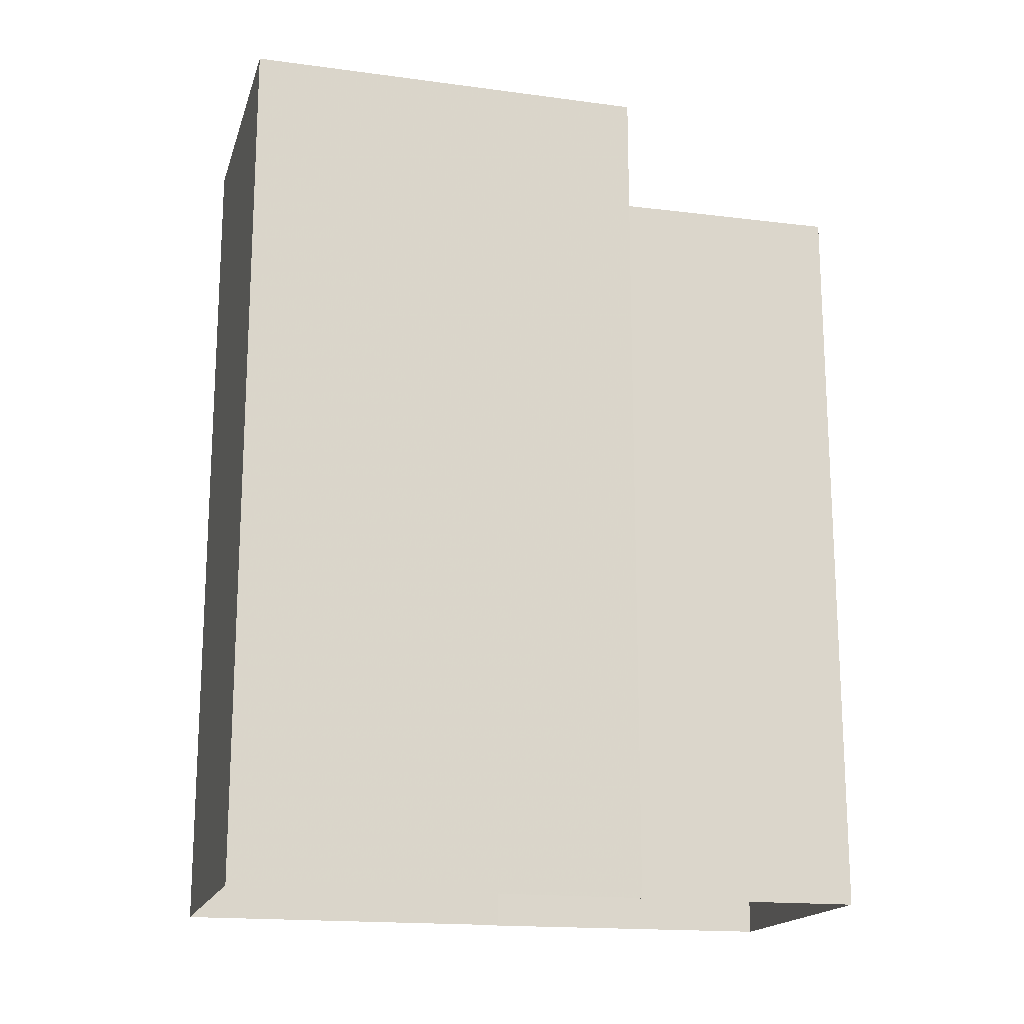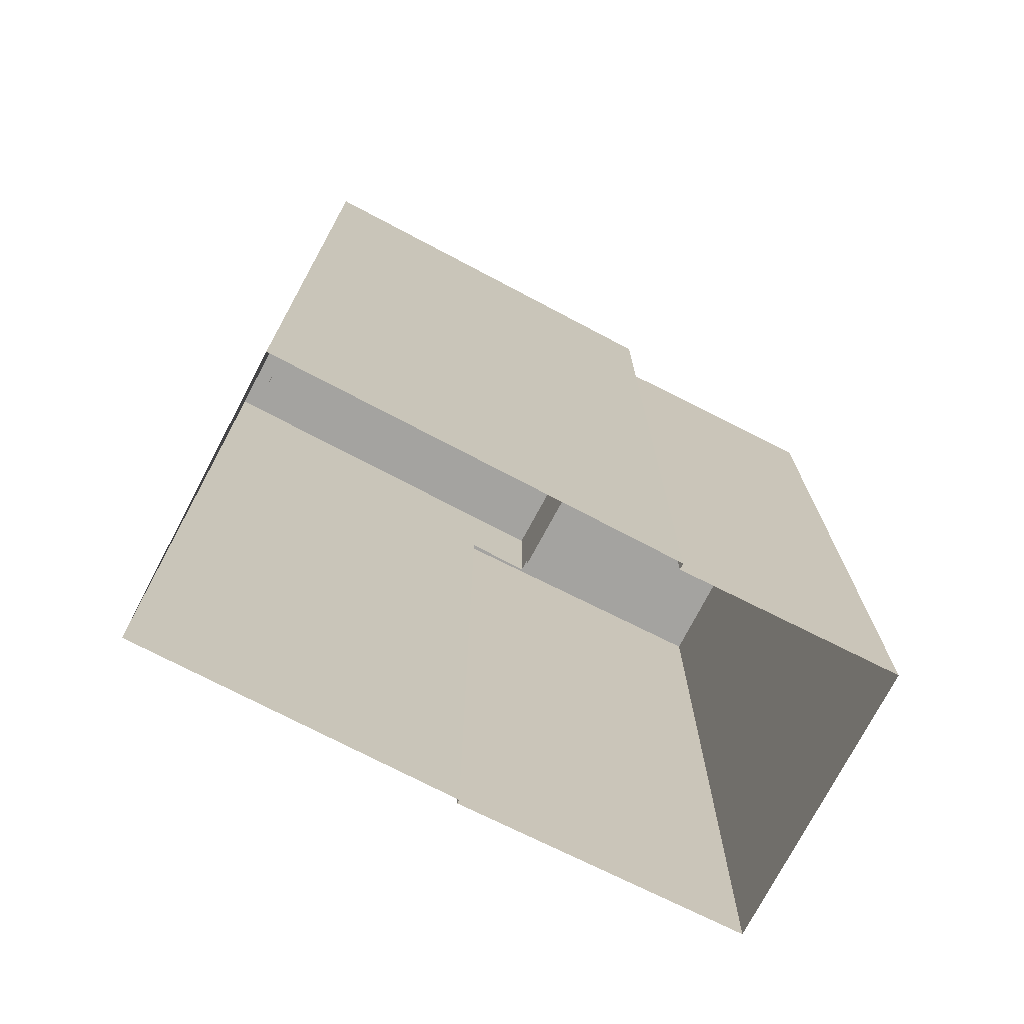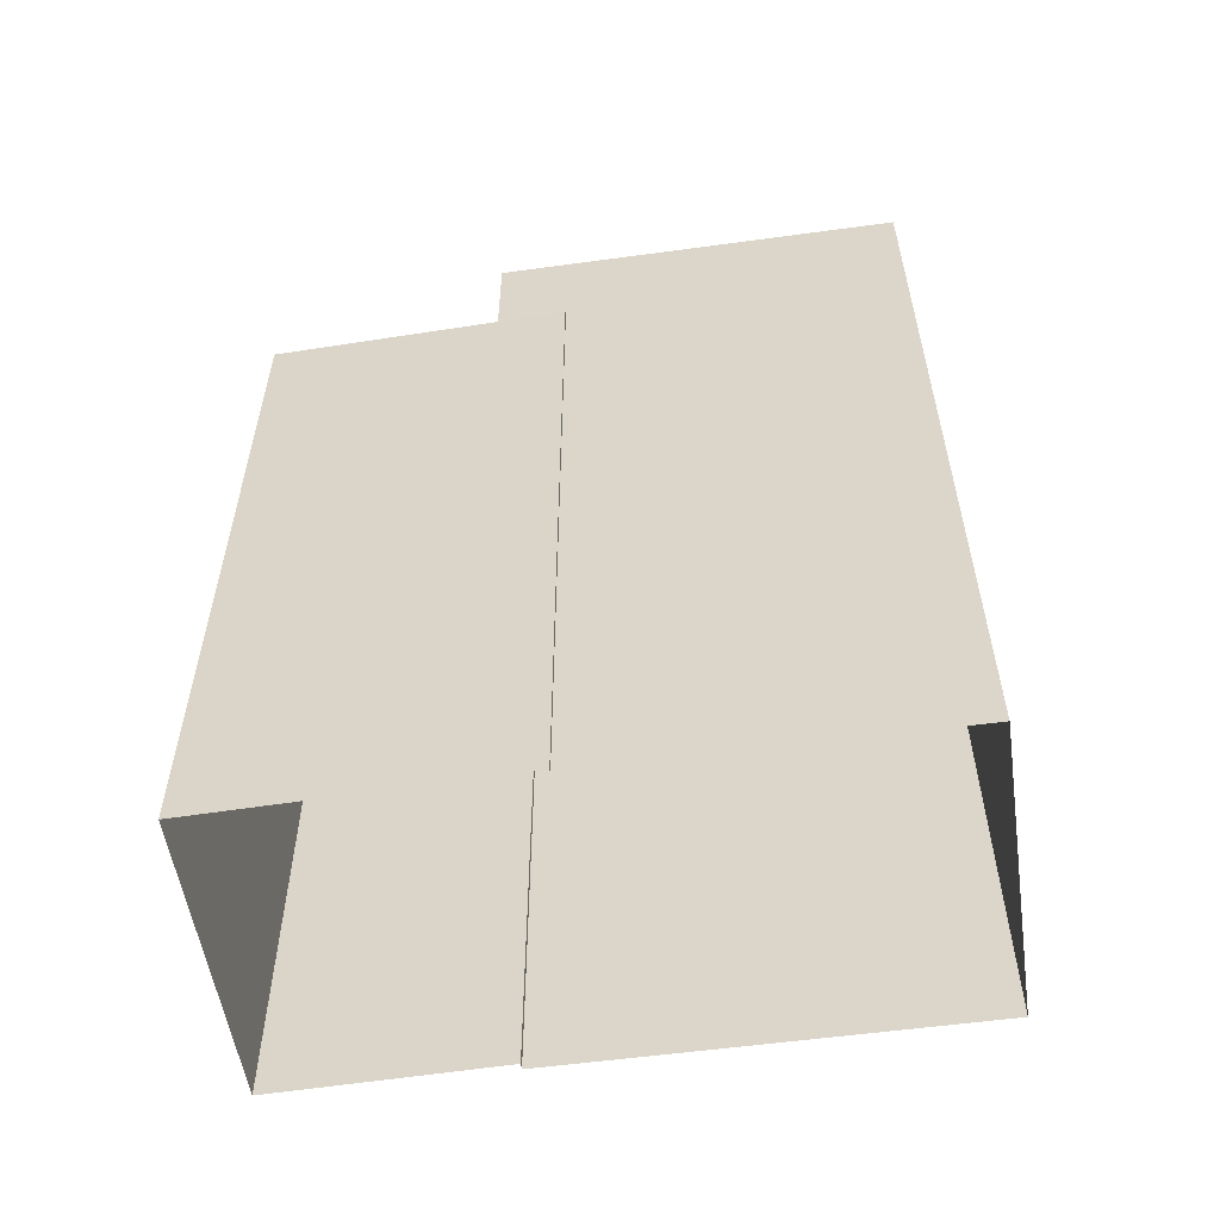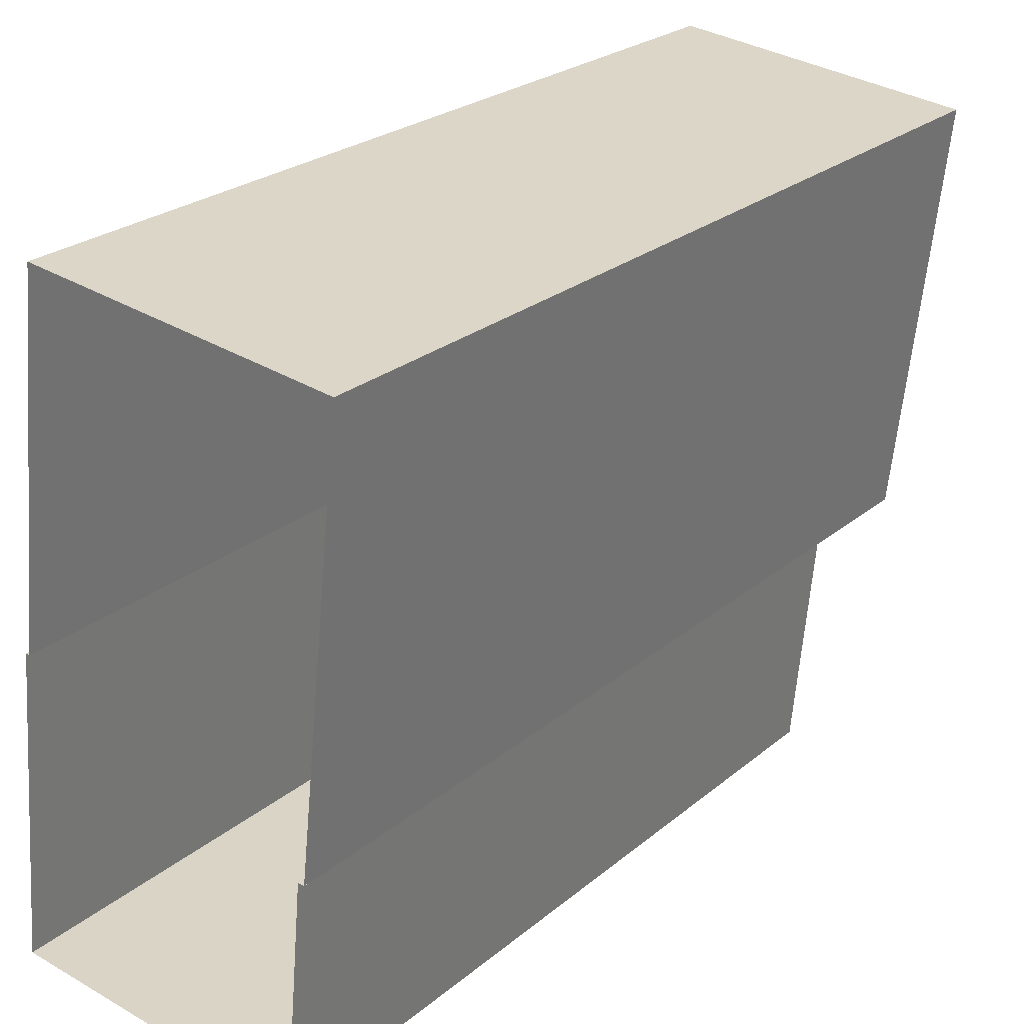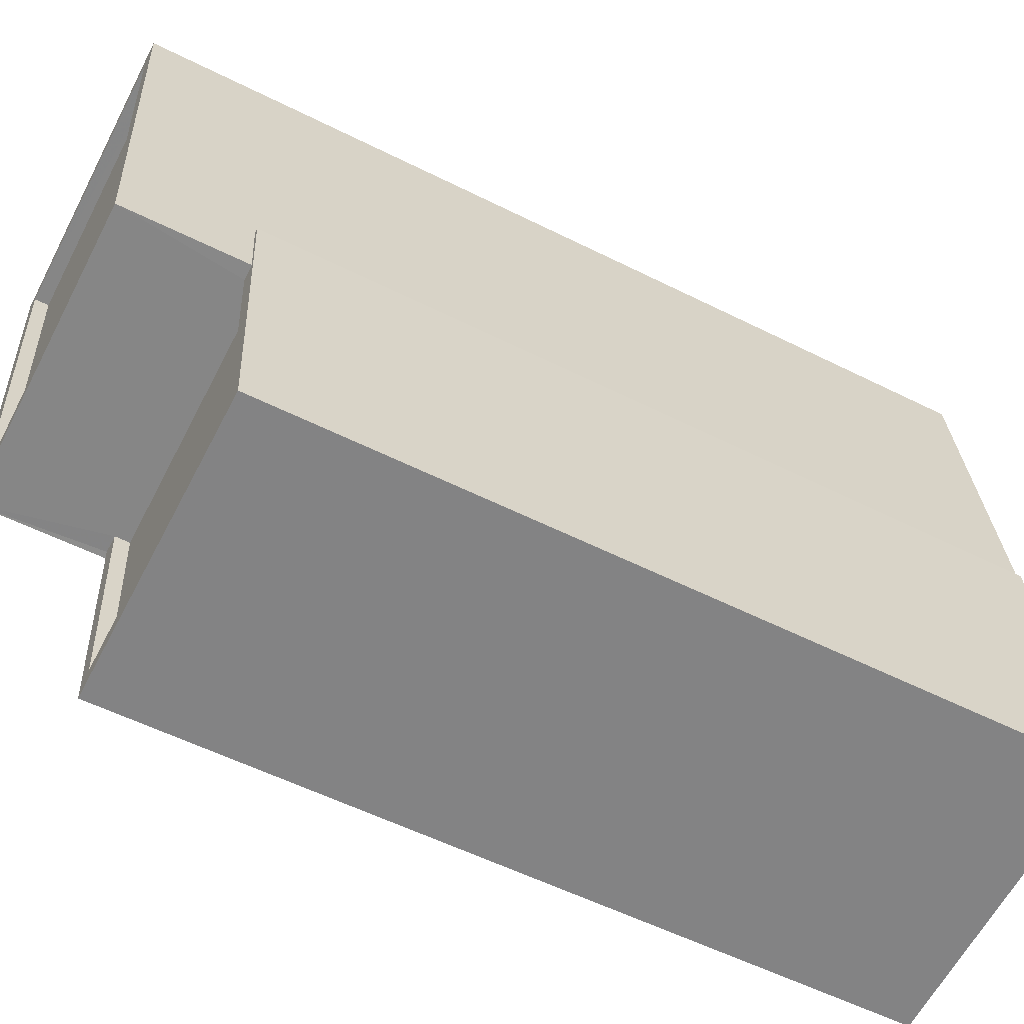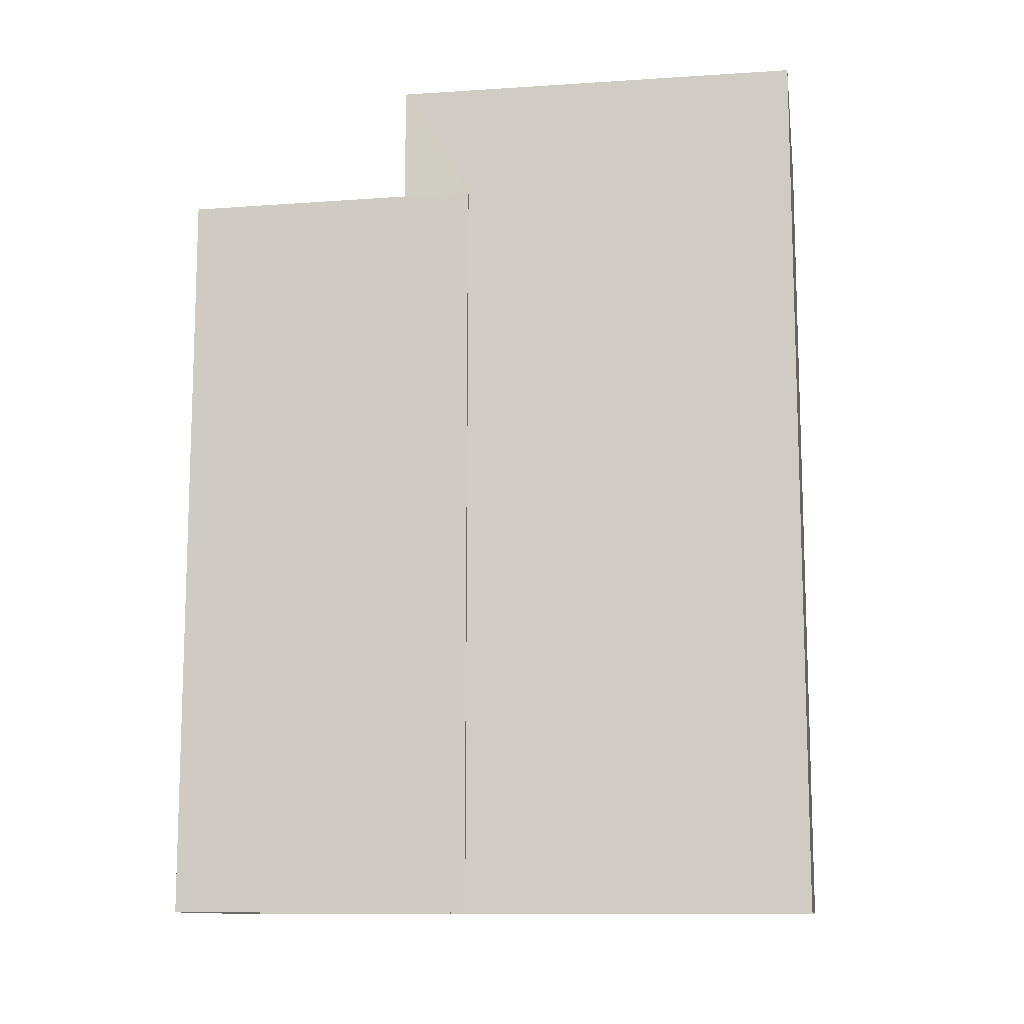
<metadata>
{"format":"obj","ext":"obj","renderer":"f3d","projection":"perspective","resolution":1024,"background":"white","views":[{"elev":-17.2,"azim":-98.6,"up":"+Z"},{"elev":-72.8,"azim":-111.5,"up":"+Z"},{"elev":-56.3,"azim":104.5,"up":"+Z"},{"elev":25.1,"azim":-142.6,"up":"+Y"},{"elev":-56.2,"azim":62.3,"up":"+Y"},{"elev":-11.7,"azim":105.3,"up":"+Z"}]}
</metadata>
<code>
v -1.165e+04 -3.459e+04 33.78
v -1.165e+04 -3.459e+04 33.78
v -1.165e+04 -3.459e+04 33.78
v -1.165e+04 -3.459e+04 33.78
v -1.165e+04 -3.459e+04 33.78
v -1.165e+04 -3.459e+04 33.78
v -1.165e+04 -3.46e+04 33.78
v -1.165e+04 -3.46e+04 33.78
v -1.165e+04 -3.459e+04 47.03
v -1.165e+04 -3.46e+04 47.03
v -1.165e+04 -3.46e+04 47.03
v -1.165e+04 -3.459e+04 47.03
v -1.165e+04 -3.459e+04 47.28
v -1.165e+04 -3.459e+04 47.28
v -1.165e+04 -3.46e+04 47.28
v -1.165e+04 -3.459e+04 47.28
v -1.165e+04 -3.459e+04 47.28
v -1.165e+04 -3.459e+04 47.28
v -1.165e+04 -3.46e+04 47.28
v -1.165e+04 -3.46e+04 47.28
v -1.165e+04 -3.459e+04 47.28
v -1.165e+04 -3.46e+04 47.28
v -1.165e+04 -3.459e+04 49.39
v -1.165e+04 -3.459e+04 49.38
v -1.165e+04 -3.459e+04 49.39
v -1.165e+04 -3.459e+04 49.39
v -1.165e+04 -3.459e+04 49.39
v -1.165e+04 -3.459e+04 49.39
v -1.165e+04 -3.459e+04 49.39
v -1.165e+04 -3.459e+04 49.38
v -1.165e+04 -3.459e+04 49.14
v -1.165e+04 -3.459e+04 49.13
v -1.165e+04 -3.459e+04 49.14
v -1.165e+04 -3.459e+04 49.14
f 1 2 3
f 4 3 5
f 2 6 7
f 8 5 7
f 3 2 5
f 5 2 7
f 9 10 11
f 12 9 11
f 13 14 15
f 16 17 18
f 14 19 15
f 17 20 18
f 15 19 20
f 17 21 22
f 22 15 20
f 17 22 20
f 23 24 25
f 26 27 28
f 24 26 28
f 28 27 29
f 25 24 30
f 28 30 24
f 31 32 33
f 31 34 32
f 25 27 23
f 25 29 27
f 15 11 10
f 15 22 11
f 13 15 10
f 9 13 10
f 21 11 22
f 21 12 11
f 14 8 19
f 14 5 8
f 19 8 7
f 20 19 7
f 16 18 6
f 2 16 6
f 18 20 7
f 6 18 7
f 27 16 23
f 23 16 1
f 27 17 16
f 1 16 2
f 4 24 3
f 4 26 24
f 24 1 3
f 24 23 1
f 5 14 4
f 17 27 21
f 9 12 13
f 12 21 13
f 4 14 26
f 13 27 26
f 14 13 26
f 21 27 13
f 28 31 33
f 28 29 31
f 30 33 32
f 30 28 33
f 30 32 34
f 25 30 34
f 25 34 31
f 29 25 31

</code>
